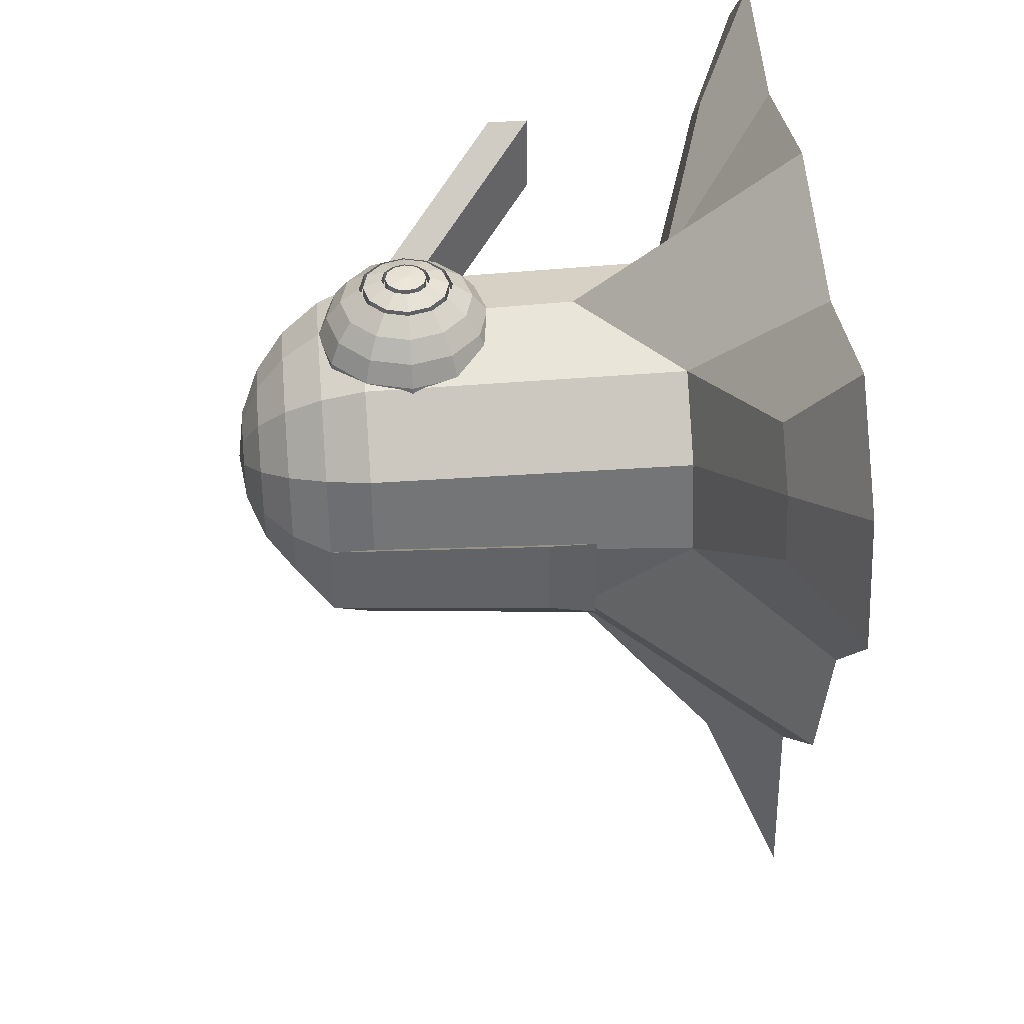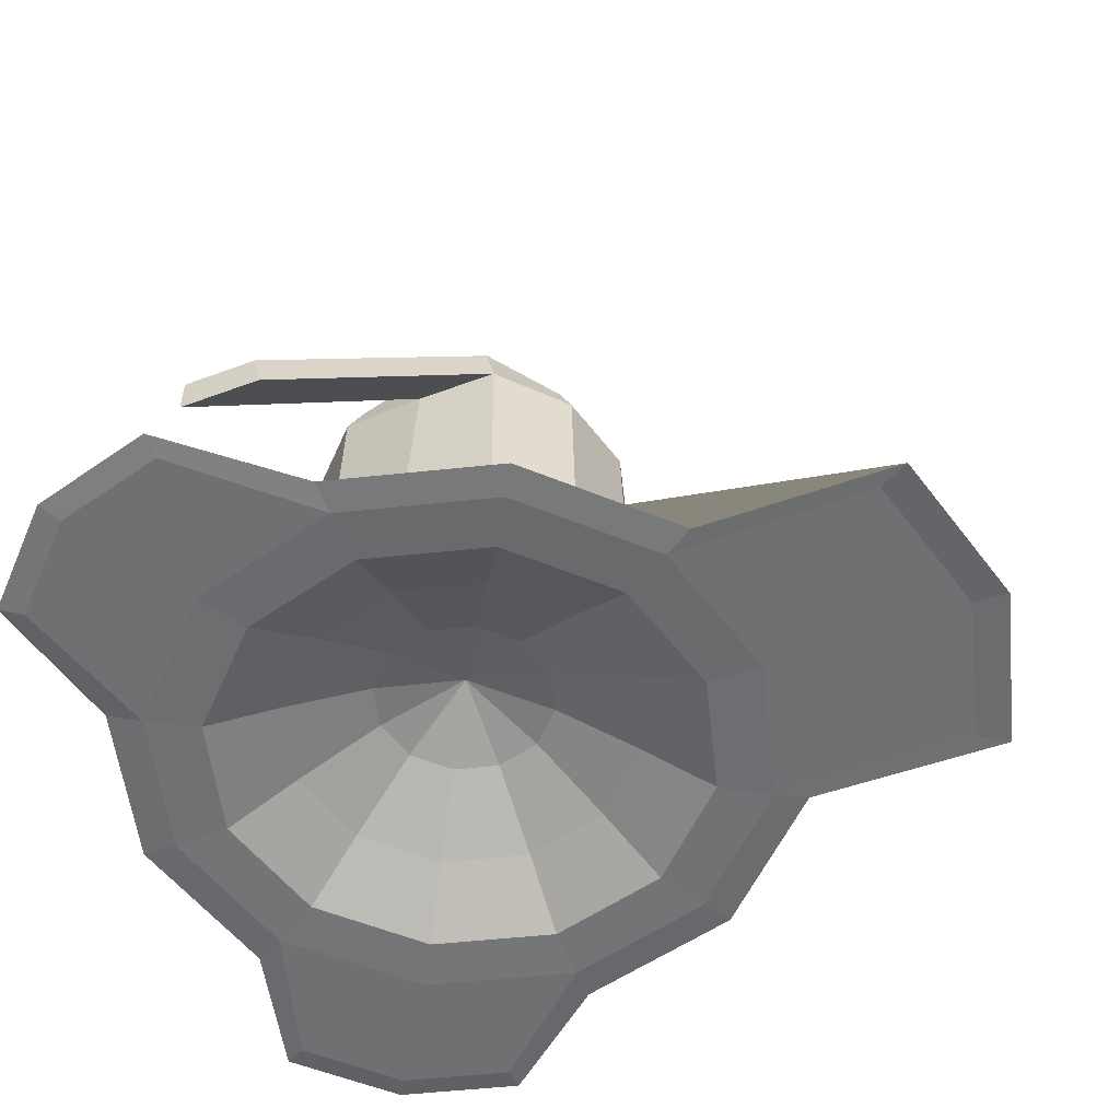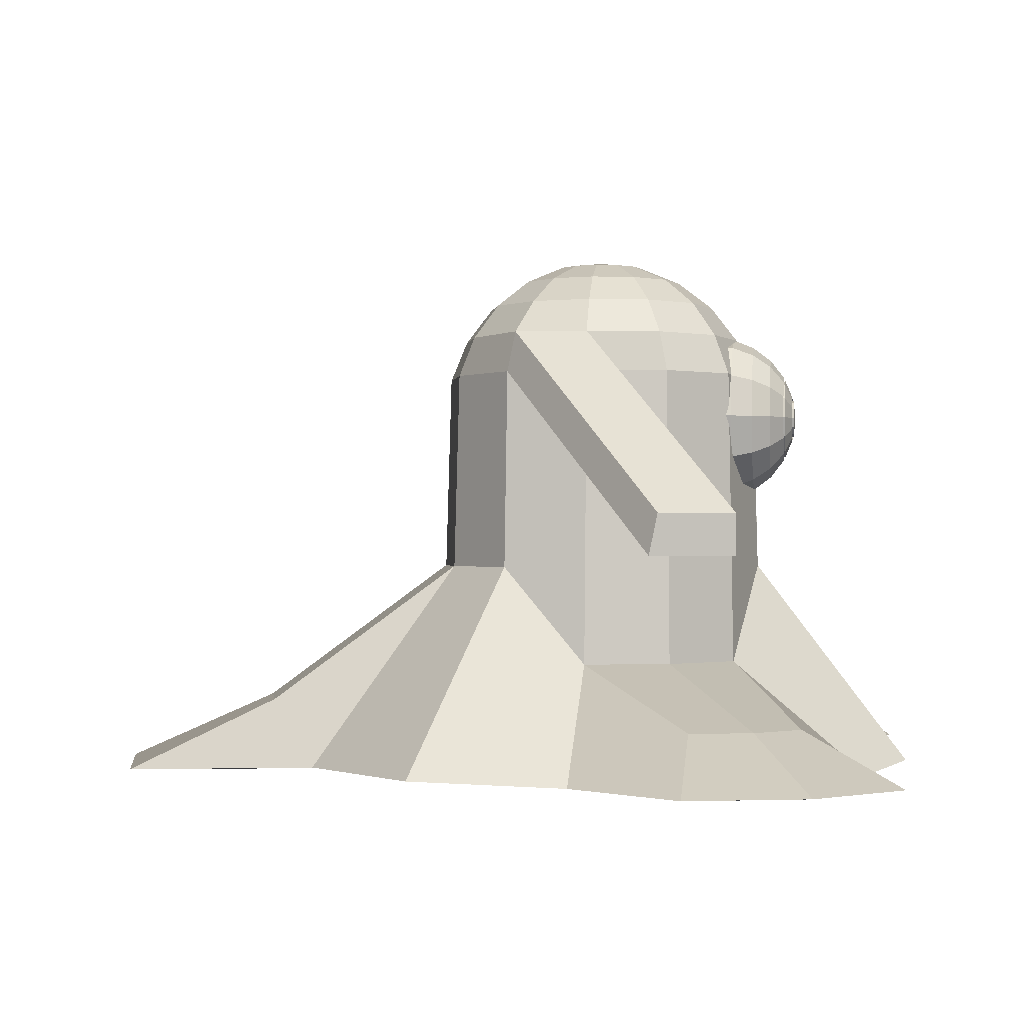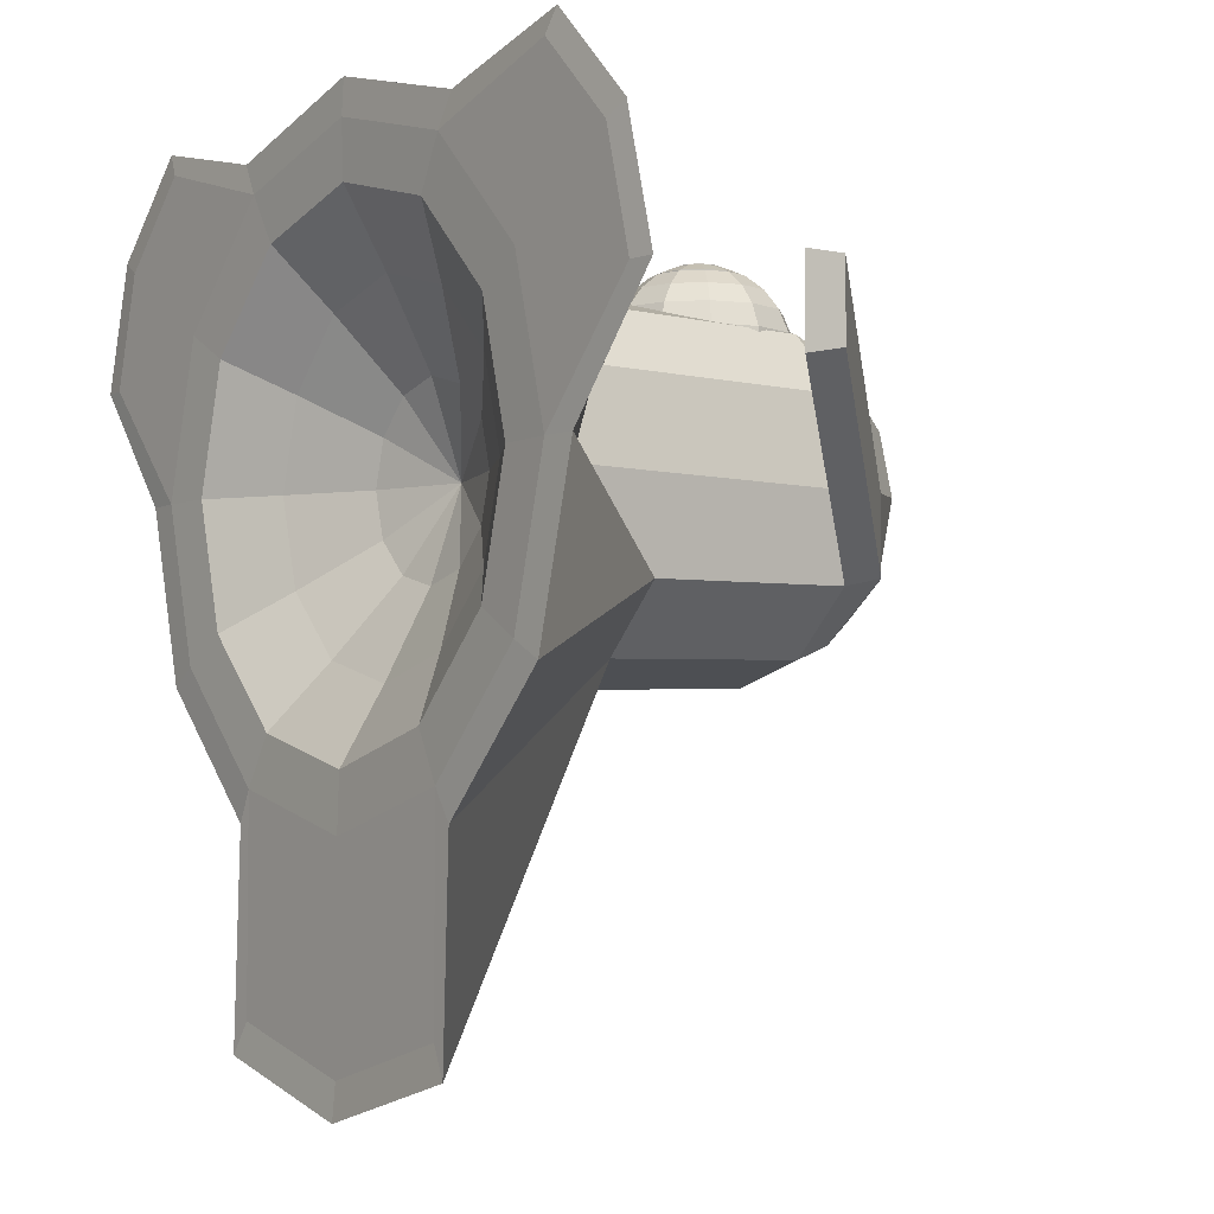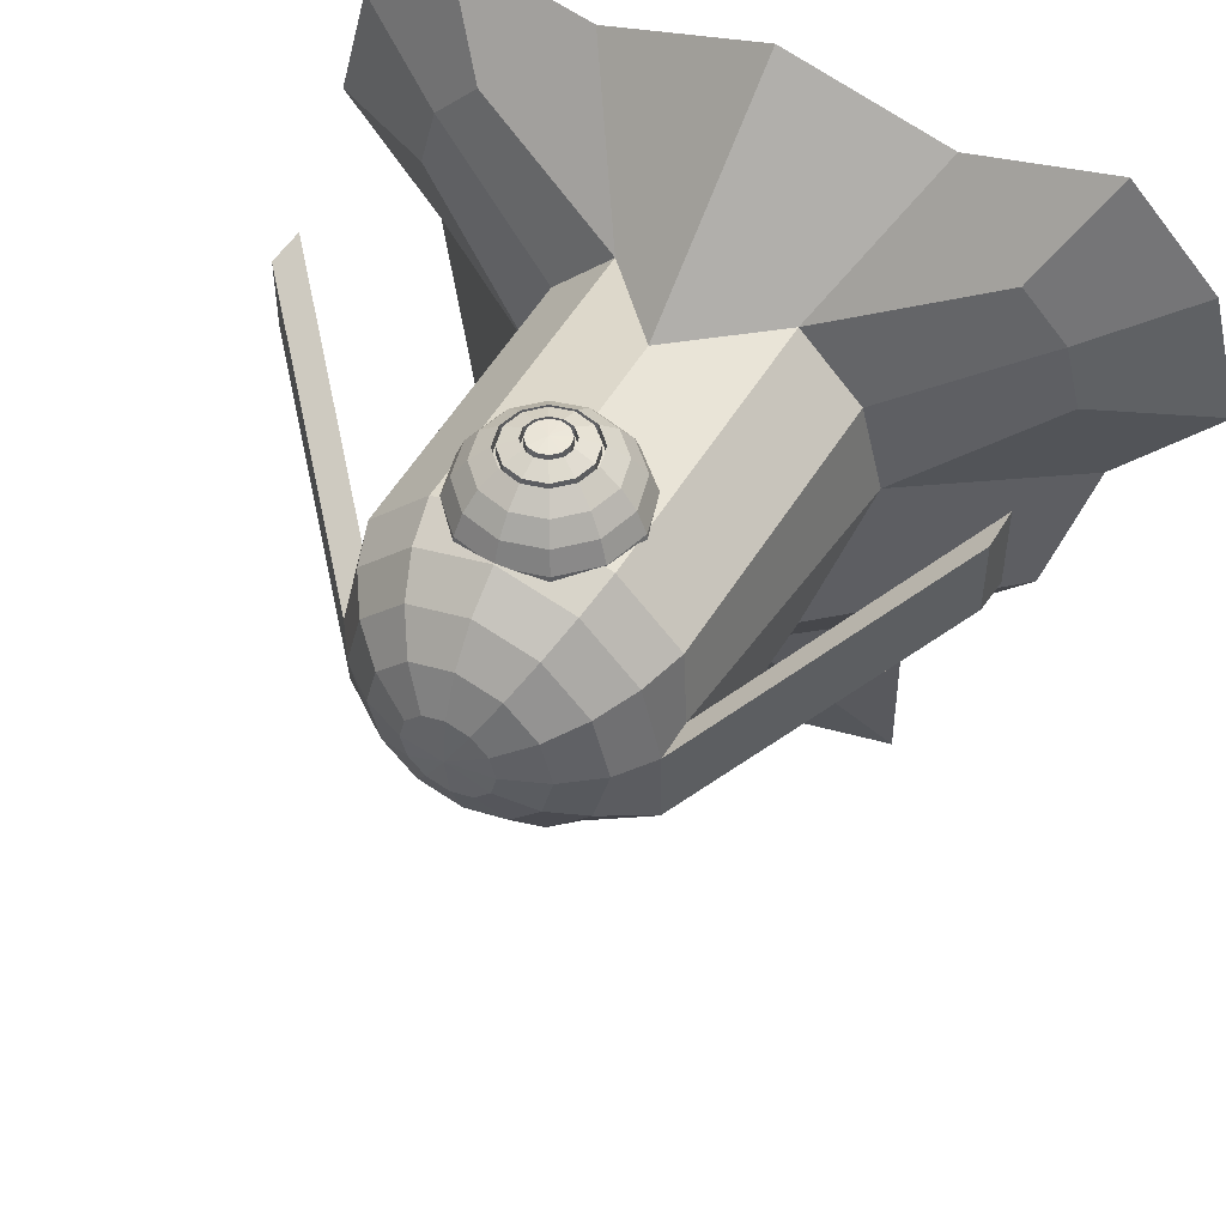
<metadata>
{"format":"obj","ext":"obj","renderer":"f3d","projection":"perspective","resolution":1024,"background":"white","views":[{"elev":42.8,"azim":-95.1,"up":"+Z"},{"elev":-54.8,"azim":111.4,"up":"+Y"},{"elev":-0.5,"azim":-82.2,"up":"+Y"},{"elev":-4.1,"azim":54.3,"up":"+Z"},{"elev":49.4,"azim":-150.9,"up":"+Z"}]}
</metadata>
<code>
g default
v 88.21 -322.2 -50.93
v 50.93 -322.2 -88.21
v 0 -322.2 -101.9
v -50.93 -322.2 -88.21
v -88.21 -322.2 -50.93
v -101.9 -322.2 0
v -88.21 -322.2 50.93
v -50.93 -322.2 88.21
v 0 -322.2 101.9
v 50.93 -322.2 88.21
v 88.21 -322.2 50.93
v 101.9 -322.2 0
v 170.4 -373.5 -98.39
v 98.39 -373.5 -170.4
v 0 -373.5 -196.8
v -98.39 -373.5 -170.4
v -170.4 -373.5 -98.39
v -196.8 -373.5 0
v -170.4 -373.5 98.39
v -98.39 -373.5 170.4
v 0 -373.5 196.8
v 98.39 -373.5 170.4
v 170.4 -373.5 98.39
v 196.8 -373.5 0
v 241 -422.2 -139.1
v 139.1 -422.2 -241
v 0 -422.2 -278.3
v -139.1 -422.2 -241
v -241 -422.2 -139.1
v -278.3 -422.2 0
v -241 -422.2 139.1
v -139.1 -422.2 241
v 0 -422.2 278.3
v 139.1 -422.2 241
v 241 -422.2 139.1
v 278.3 -422.2 0
v 295.2 -424.3 -170.4
v 170.4 -424.3 -295.2
v 0 -424.3 -340.8
v -170.4 -424.3 -295.2
v -295.2 -424.3 -170.4
v -340.8 -424.3 0
v -295.2 -424.3 170.4
v -170.4 -424.3 295.2
v 0 -424.3 340.8
v 170.4 -424.3 295.2
v 295.2 -424.3 170.4
v 340.8 -424.3 0
v 329.2 -422.2 -190.1
v 190.1 -422.2 -329.2
v -190.1 -422.2 -329.2
v -329.2 -422.2 -190.1
v -380.1 -422.2 0
v -190.1 -422.2 329.2
v 0 -422.2 380.1
v 190.1 -422.2 329.2
v 380.1 -422.2 0
v 171.2 -181.3 -98.82
v 98.82 -181.3 -171.2
v 0 -181.3 -197.6
v -98.82 -181.3 -171.2
v -171.2 -181.3 -98.82
v -197.6 -295.8 0
v -171.2 -295.8 98.82
v -98.82 -295.8 171.2
v 0 -181.3 197.6
v 98.82 -295.8 171.2
v 171.2 -295.8 98.82
v 197.6 -295.8 0
v 169.6 53.3 -95.45
v 95.45 53.3 -165.3
v 0 53.3 -190.9
v -95.45 53.3 -165.3
v -169.6 53.3 -95.45
v -169.6 53.3 0
v -165.3 53.3 95.45
v -95.45 53.3 165.3
v 0 53.3 190.9
v 95.45 53.3 165.3
v 165.3 53.3 95.45
v 169.6 53.3 0
v 169.6 101 -85.58
v 85.58 101 -148.2
v 0 101 -171.2
v -85.58 101 -148.2
v -169.6 101 -85.58
v -169.6 101 0
v -148.2 101 85.58
v -85.58 101 148.2
v 0 101 171.2
v 85.58 101 148.2
v 148.2 101 85.58
v 169.6 101 0
v 121 141.9 -69.88
v 69.88 141.9 -121
v 0 141.9 -139.8
v -69.88 141.9 -121
v -121 141.9 -69.88
v -139.8 141.9 0
v -121 141.9 69.88
v -69.88 141.9 121
v 0 141.9 139.8
v 69.88 141.9 121
v 121 141.9 69.88
v 139.8 141.9 0
v 85.58 173.3 -49.41
v 49.41 173.3 -85.58
v 0 173.3 -98.82
v -49.41 173.3 -85.58
v -85.58 173.3 -49.41
v -98.82 173.3 0
v -85.58 173.3 49.41
v -49.41 173.3 85.58
v 0 173.3 98.82
v 49.41 173.3 85.58
v 85.58 173.3 49.41
v 98.82 173.3 0
v 44.3 193.1 -25.58
v 25.58 193.1 -44.3
v 0 193.1 -51.15
v -25.58 193.1 -44.3
v -44.3 193.1 -25.58
v -51.15 193.1 0
v -44.3 193.1 25.58
v -25.58 193.1 44.3
v 0 193.1 51.15
v 25.58 193.1 44.3
v 44.3 193.1 25.58
v 51.15 193.1 0
v 0 -287.3 0
v 0 199.8 0
v -463.4 -424.3 132.2
v -430.5 -424.3 255
v -455 -421 269.2
v -491.7 -421 132.2
v -340.6 -424.3 344.9
v -354.8 -421 369.4
v -341.1 -361.9 203.4
v -360.2 -361.9 132.2
v -289 -361.9 255.6
v 340.6 -424.3 344.9
v 430.5 -424.3 255
v 455 -421 269.2
v 354.8 -421 369.4
v 463.4 -424.3 132.2
v 491.7 -421 132.2
v 341.1 -361.9 203.4
v 289 -361.9 255.6
v 360.2 -361.9 132.2
v 170.4 -424.3 -521.4
v 0 -424.3 -567
v 0 -427.6 -606.4
v 190.1 -427.6 -555.4
v -170.4 -424.3 -521.4
v -190.1 -427.6 -555.4
v 0 -347 -423.8
v 98.82 -347 -397.4
v -98.82 -347 -397.4
v -375.1 -165.7 89.9
v -375.1 -165.7 185.4
v -375.1 -118 185.4
v -375.1 -118 99.77
v 375.1 -165.7 185.4
v 375.1 -165.7 89.9
v 375.1 -118 99.77
v 375.1 -118 185.4
g pSphere2
f 1 2 14 13
f 2 3 15 14
f 3 4 16 15
f 4 5 17 16
f 5 6 18 17
f 6 7 19 18
f 7 8 20 19
f 8 9 21 20
f 9 10 22 21
f 10 11 23 22
f 11 12 24 23
f 12 1 13 24
f 13 14 26 25
f 14 15 27 26
f 15 16 28 27
f 16 17 29 28
f 17 18 30 29
f 18 19 31 30
f 19 20 32 31
f 20 21 33 32
f 21 22 34 33
f 22 23 35 34
f 23 24 36 35
f 24 13 25 36
f 25 26 38 37
f 26 27 39 38
f 27 28 40 39
f 28 29 41 40
f 29 30 42 41
f 30 31 43 42
f 31 32 44 43
f 32 33 45 44
f 33 34 46 45
f 34 35 47 46
f 35 36 48 47
f 36 25 37 48
f 37 38 50 49
f 150 151 152 153
f 151 154 155 152
f 40 41 52 51
f 41 42 53 52
f 132 133 134 135
f 133 136 137 134
f 44 45 55 54
f 45 46 56 55
f 141 142 143 144
f 142 145 146 143
f 48 37 49 57
f 49 50 59 58
f 153 152 156 157
f 152 155 158 156
f 51 52 62 61
f 52 53 63 62
f 135 134 138 139
f 134 137 140 138
f 54 55 66 65
f 55 56 67 66
f 144 143 147 148
f 143 146 149 147
f 57 49 58 69
f 58 59 71 70
f 59 60 72 71
f 60 61 73 72
f 61 62 74 73
f 62 63 75 74
f 63 64 76 75
f 64 65 77 76
f 65 66 78 77
f 66 67 79 78
f 67 68 80 79
f 68 69 81 80
f 69 58 70 81
f 70 71 83 82
f 71 72 84 83
f 72 73 85 84
f 73 74 86 85
f 159 160 161 162
f 75 76 88 87
f 76 77 89 88
f 77 78 90 89
f 78 79 91 90
f 79 80 92 91
f 80 81 93 92
f 163 164 165 166
f 82 83 95 94
f 83 84 96 95
f 84 85 97 96
f 85 86 98 97
f 86 87 99 98
f 87 88 100 99
f 88 89 101 100
f 89 90 102 101
f 90 91 103 102
f 91 92 104 103
f 92 93 105 104
f 93 82 94 105
f 94 95 107 106
f 95 96 108 107
f 96 97 109 108
f 97 98 110 109
f 98 99 111 110
f 99 100 112 111
f 100 101 113 112
f 101 102 114 113
f 102 103 115 114
f 103 104 116 115
f 104 105 117 116
f 105 94 106 117
f 106 107 119 118
f 107 108 120 119
f 108 109 121 120
f 109 110 122 121
f 110 111 123 122
f 111 112 124 123
f 112 113 125 124
f 113 114 126 125
f 114 115 127 126
f 115 116 128 127
f 116 117 129 128
f 117 106 118 129
f 2 1 130
f 3 2 130
f 4 3 130
f 5 4 130
f 6 5 130
f 7 6 130
f 8 7 130
f 9 8 130
f 10 9 130
f 11 10 130
f 12 11 130
f 1 12 130
f 118 119 131
f 119 120 131
f 120 121 131
f 121 122 131
f 122 123 131
f 123 124 131
f 124 125 131
f 125 126 131
f 126 127 131
f 127 128 131
f 128 129 131
f 129 118 131
f 42 43 133 132
f 53 42 132 135
f 43 44 136 133
f 44 54 137 136
f 64 63 139 138
f 63 53 135 139
f 54 65 140 137
f 65 64 138 140
f 46 47 142 141
f 56 46 141 144
f 47 48 145 142
f 48 57 146 145
f 68 67 148 147
f 67 56 144 148
f 57 69 149 146
f 69 68 147 149
f 38 39 151 150
f 50 38 150 153
f 39 40 154 151
f 40 51 155 154
f 60 59 157 156
f 59 50 153 157
f 51 61 158 155
f 61 60 156 158
f 74 75 160 159
f 75 87 161 160
f 87 86 162 161
f 86 74 159 162
f 81 70 164 163
f 70 82 165 164
f 82 93 166 165
f 93 81 163 166
g default
v 88.79 53.29 141.9
v 51.26 90.82 141.9
v 0 104.6 141.9
v -51.26 90.82 141.9
v -88.79 53.29 141.9
v -102.5 2.032 141.9
v -88.79 -49.23 141.9
v -51.26 -86.76 141.9
v 0 -100.5 141.9
v 51.26 -86.76 141.9
v 88.79 -49.23 141.9
v 102.5 2.032 141.9
v 85.76 51.55 168.5
v 49.52 87.79 168.5
v 0 101.1 168.5
v -49.52 87.79 168.5
v -85.76 51.55 168.5
v -99.03 2.032 168.5
v -85.76 -47.48 168.5
v -49.52 -83.73 168.5
v 0 -97 168.5
v 49.52 -83.73 168.5
v 85.76 -47.48 168.5
v 99.03 2.032 168.5
v 76.89 46.43 193.2
v 44.39 78.92 193.2
v 0 90.82 193.2
v -44.39 78.92 193.2
v -76.89 46.43 193.2
v -88.79 2.032 193.2
v -76.89 -42.36 193.2
v -44.39 -74.86 193.2
v 0 -86.76 193.2
v 44.39 -74.86 193.2
v 76.89 -42.36 193.2
v 88.79 2.032 193.2
v 62.78 38.28 214.4
v 36.25 64.81 214.4
v 0 74.53 214.4
v -36.25 64.81 214.4
v -62.78 38.28 214.4
v -72.5 2.032 214.4
v -62.78 -34.22 214.4
v -36.25 -60.75 214.4
v 0 -70.46 214.4
v 36.25 -60.75 214.4
v 62.78 -34.22 214.4
v 72.5 2.032 214.4
v 44.39 27.66 230.7
v 25.63 46.43 230.7
v 0 53.29 230.7
v -25.63 46.43 230.7
v -44.39 27.66 230.7
v -51.26 2.032 230.7
v -44.39 -23.6 230.7
v -25.63 -42.36 230.7
v 0 -49.23 230.7
v 25.63 -42.36 230.7
v 44.39 -23.6 230.7
v 51.26 2.032 230.7
v 22.98 15.3 241
v 13.27 25.01 241
v 0 28.57 241
v -13.27 25.01 241
v -22.98 15.3 241
v -26.54 2.032 241
v -22.98 -11.24 241
v -13.27 -20.95 241
v 0 -24.5 241
v 13.27 -20.95 241
v 22.98 -11.24 241
v 26.54 2.032 241
v 0 2.032 244.4
v 23.5 42.73 232.5
v 40.7 25.53 232.5
v 46.99 2.032 232.5
v 40.7 -21.46 232.5
v 23.5 -38.66 232.5
v -5e-06 -44.96 232.5
v -23.5 -38.66 232.5
v -40.7 -21.46 232.5
v -46.99 2.032 232.5
v -40.7 25.53 232.5
v -23.5 42.73 232.5
v 5e-06 49.02 232.5
v 19.34 13.2 242.7
v 11.17 21.37 242.7
v 0 24.36 242.7
v -11.17 21.37 242.7
v -19.34 13.2 242.7
v -22.33 2.032 242.7
v -19.34 -9.135 242.7
v -11.17 -17.31 242.7
v 0 -20.3 242.7
v 11.17 -17.31 242.7
v 19.34 -9.135 242.7
v 22.33 2.032 242.7
v 44.39 27.66 218.4
v 25.63 46.43 218.4
v 23.5 42.73 220.1
v 40.7 25.53 220.1
v 0 53.29 218.4
v 5e-06 49.02 220.1
v -25.63 46.43 218.4
v -23.5 42.73 220.1
v -44.39 27.66 218.4
v -40.7 25.53 220.1
v -51.26 2.032 218.4
v -46.99 2.032 220.1
v -44.39 -23.6 218.4
v -40.7 -21.46 220.1
v -25.63 -42.36 218.4
v -23.5 -38.66 220.1
v 0 -49.23 218.4
v -5e-06 -44.96 220.1
v 25.63 -42.36 218.4
v 23.5 -38.66 220.1
v 44.39 -23.6 218.4
v 40.7 -21.46 220.1
v 51.26 2.032 218.4
v 46.99 2.032 220.1
v 26.54 2.032 228.6
v 22.98 15.3 228.6
v 19.34 13.2 230.4
v 22.33 2.032 230.4
v 13.27 25.01 228.6
v 11.17 21.37 230.4
v 0 28.57 228.6
v 0 24.36 230.4
v -13.27 25.01 228.6
v -11.17 21.37 230.4
v -22.98 15.3 228.6
v -19.34 13.2 230.4
v -26.54 2.032 228.6
v -22.33 2.032 230.4
v -22.98 -11.24 228.6
v -19.34 -9.135 230.4
v -13.27 -20.95 228.6
v -11.17 -17.31 230.4
v 0 -24.5 228.6
v 0 -20.3 230.4
v 13.27 -20.95 228.6
v 11.17 -17.31 230.4
v 22.98 -11.24 228.6
v 19.34 -9.135 230.4
g pSphere3
f 167 168 180 179
f 168 169 181 180
f 169 170 182 181
f 170 171 183 182
f 171 172 184 183
f 172 173 185 184
f 173 174 186 185
f 174 175 187 186
f 175 176 188 187
f 176 177 189 188
f 177 178 190 189
f 178 167 179 190
f 179 180 192 191
f 180 181 193 192
f 181 182 194 193
f 182 183 195 194
f 183 184 196 195
f 184 185 197 196
f 185 186 198 197
f 186 187 199 198
f 187 188 200 199
f 188 189 201 200
f 189 190 202 201
f 190 179 191 202
f 191 192 204 203
f 192 193 205 204
f 193 194 206 205
f 194 195 207 206
f 195 196 208 207
f 196 197 209 208
f 197 198 210 209
f 198 199 211 210
f 199 200 212 211
f 200 201 213 212
f 201 202 214 213
f 202 191 203 214
f 203 204 216 215
f 204 205 217 216
f 205 206 218 217
f 206 207 219 218
f 207 208 220 219
f 208 209 221 220
f 209 210 222 221
f 210 211 223 222
f 211 212 224 223
f 212 213 225 224
f 213 214 226 225
f 214 203 215 226
f 264 265 266 267
f 265 268 269 266
f 268 270 271 269
f 270 272 273 271
f 272 274 275 273
f 274 276 277 275
f 276 278 279 277
f 278 280 281 279
f 280 282 283 281
f 282 284 285 283
f 284 286 287 285
f 286 264 267 287
f 252 253 239
f 253 254 239
f 254 255 239
f 255 256 239
f 256 257 239
f 257 258 239
f 258 259 239
f 259 260 239
f 260 261 239
f 261 262 239
f 262 263 239
f 263 252 239
f 241 240 228 227
f 242 241 227 238
f 243 242 238 237
f 244 243 237 236
f 245 244 236 235
f 246 245 235 234
f 247 246 234 233
f 248 247 233 232
f 249 248 232 231
f 250 249 231 230
f 251 250 230 229
f 240 251 229 228
f 288 289 290 291
f 289 292 293 290
f 292 294 295 293
f 294 296 297 295
f 296 298 299 297
f 298 300 301 299
f 300 302 303 301
f 302 304 305 303
f 304 306 307 305
f 306 308 309 307
f 308 310 311 309
f 310 288 291 311
f 215 216 265 264
f 240 241 267 266
f 216 217 268 265
f 251 240 266 269
f 217 218 270 268
f 250 251 269 271
f 218 219 272 270
f 249 250 271 273
f 219 220 274 272
f 248 249 273 275
f 220 221 276 274
f 247 248 275 277
f 221 222 278 276
f 246 247 277 279
f 222 223 280 278
f 245 246 279 281
f 223 224 282 280
f 244 245 281 283
f 224 225 284 282
f 243 244 283 285
f 225 226 286 284
f 242 243 285 287
f 226 215 264 286
f 241 242 287 267
f 238 227 289 288
f 252 263 291 290
f 227 228 292 289
f 253 252 290 293
f 228 229 294 292
f 254 253 293 295
f 229 230 296 294
f 255 254 295 297
f 230 231 298 296
f 256 255 297 299
f 231 232 300 298
f 257 256 299 301
f 232 233 302 300
f 258 257 301 303
f 233 234 304 302
f 259 258 303 305
f 234 235 306 304
f 260 259 305 307
f 235 236 308 306
f 261 260 307 309
f 236 237 310 308
f 262 261 309 311
f 237 238 288 310
f 263 262 311 291

</code>
